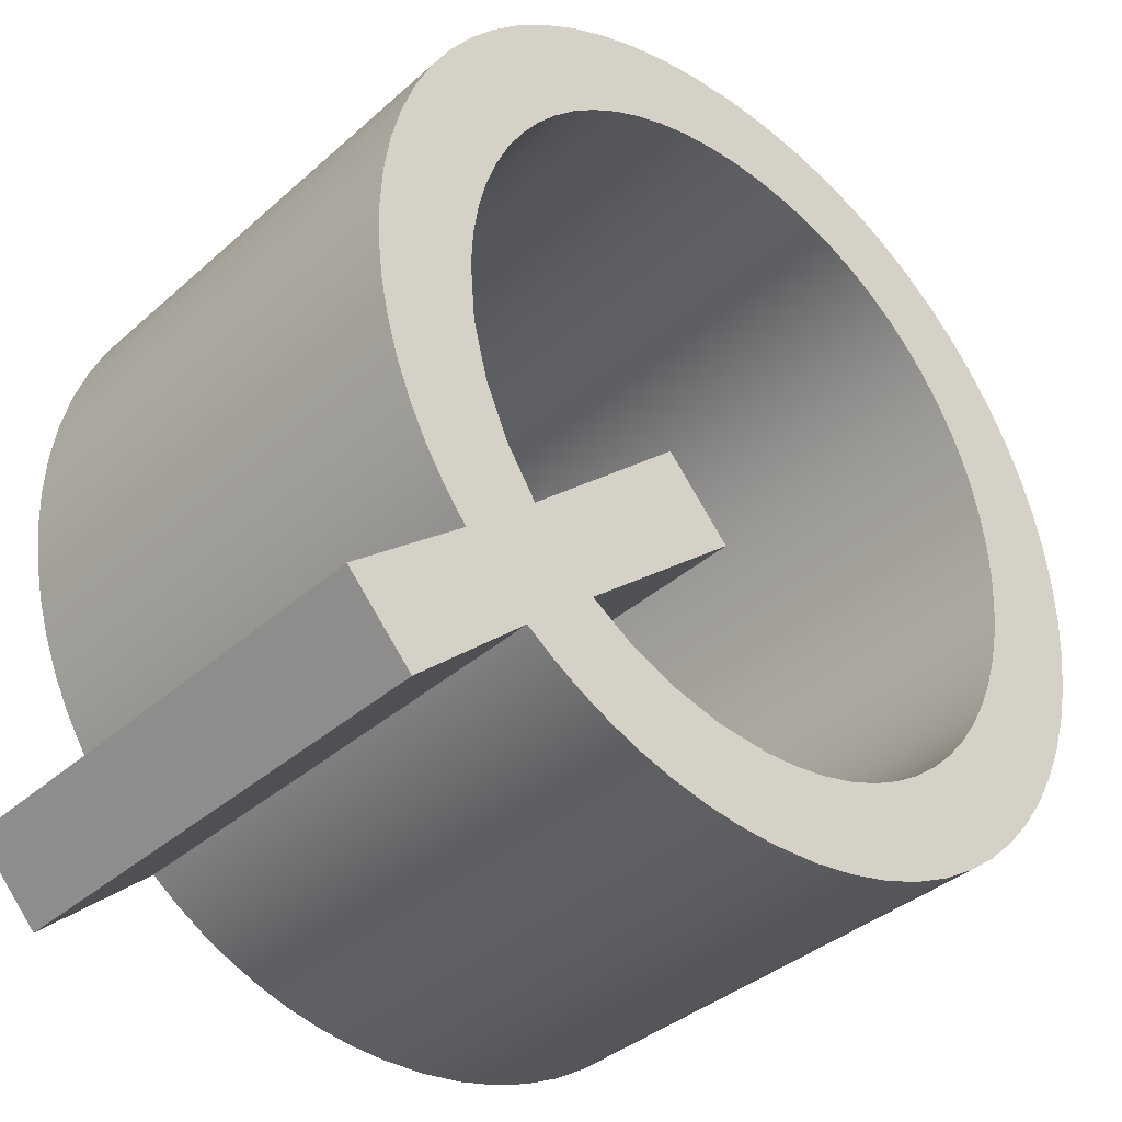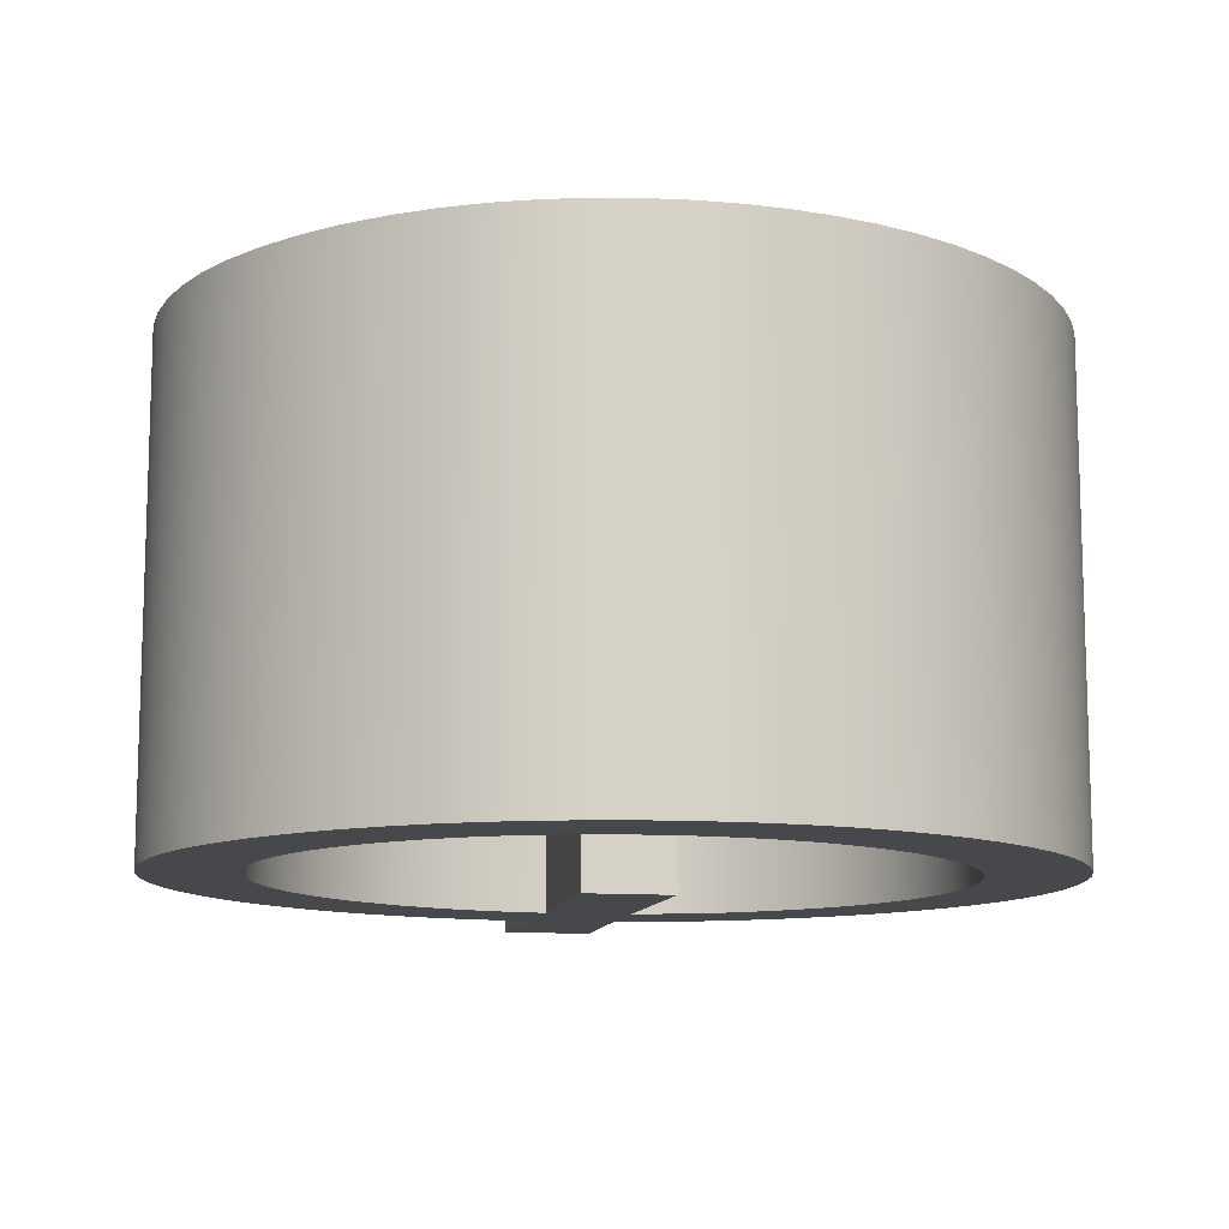
<metadata>
{"format":"obj","ext":"obj","renderer":"f3d","projection":"perspective","resolution":1024,"background":"white","views":[{"elev":-37.7,"azim":138.2,"up":"+Y"},{"elev":-11.5,"azim":-142.8,"up":"+Z"}]}
</metadata>
<code>
v 0.6645 26.35 0
v 0.6645 26.35 30
v 0.7838 23.76 0
v 0.7838 23.76 30
v 0.7855 28.95 0
v 0.7855 28.95 30
v 1.137 21.22 0
v 1.137 21.22 30
v 1.143 31.48 0
v 1.143 31.48 30
v 1.716 18.76 0
v 1.716 18.76 30
v 1.729 33.95 0
v 1.729 33.95 30
v 2.513 16.4 0
v 2.513 16.4 30
v 2.536 36.33 0
v 2.536 36.33 30
v 3.521 14.13 0
v 3.521 14.13 30
v 3.554 38.6 0
v 3.554 38.6 30
v 4.731 11.99 0
v 4.731 11.99 30
v 4.777 40.76 0
v 4.777 40.76 30
v 6.137 9.976 0
v 6.137 9.976 30
v 6.196 42.78 0
v 6.196 42.78 30
v 6.569 26.49 0
v 6.569 26.49 30
v 6.664 28.63 0
v 6.664 28.63 30
v 6.665 24.36 0
v 6.665 24.36 30
v 6.944 30.69 0
v 6.944 30.69 30
v 6.95 22.29 0
v 6.95 22.29 30
v 7.402 32.69 0
v 7.402 32.69 30
v 7.416 20.29 0
v 7.416 20.29 30
v 7.73 8.115 0
v 7.73 8.115 30
v 7.802 44.66 0
v 7.802 44.66 30
v 8.031 34.6 0
v 8.031 34.6 30
v 8.054 18.37 0
v 8.054 18.37 30
v 8.824 36.41 0
v 8.824 36.41 30
v 8.858 16.55 0
v 8.858 16.55 30
v 9.503 6.417 0
v 9.503 6.417 30
v 9.588 46.37 0
v 9.588 46.37 30
v 9.774 38.12 0
v 9.774 38.12 30
v 9.819 14.82 0
v 9.819 14.82 30
v 10.87 39.71 0
v 10.87 39.71 30
v 10.93 13.22 0
v 10.93 13.22 30
v 11.45 4.897 0
v 11.45 4.897 30
v 11.55 47.9 0
v 11.55 47.9 30
v 12.11 41.18 0
v 12.11 41.18 30
v 12.19 11.73 0
v 12.19 11.73 30
v 13.49 42.52 0
v 13.49 42.52 30
v 13.56 3.571 0
v 13.56 3.571 30
v 13.57 10.38 0
v 13.57 10.38 30
v 13.67 49.24 0
v 13.67 49.24 30
v 14.99 43.71 0
v 14.99 43.71 30
v 15.09 9.182 0
v 15.09 9.182 30
v 15.82 2.453 0
v 15.82 2.453 30
v 15.94 50.37 0
v 15.94 50.37 30
v 16.62 44.74 0
v 16.62 44.74 30
v 16.73 8.135 0
v 16.73 8.135 30
v 18.24 1.558 0
v 18.24 1.558 30
v 18.36 45.61 0
v 18.36 45.61 30
v 18.37 51.27 0
v 18.37 51.27 30
v 18.48 7.255 0
v 18.48 7.255 30
v 20.2 46.31 0
v 20.2 46.31 30
v 20.33 6.552 0
v 20.33 6.552 30
v 20.79 0.8998 0
v 20.79 0.8998 30
v 20.93 51.94 0
v 20.93 51.94 30
v 22.14 46.81 0
v 22.14 46.81 30
v 22.28 6.037 0
v 22.28 6.037 30
v 23.48 0.4943 0
v 23.48 0.4943 30
v 23.63 52.35 0
v 23.63 52.35 30
v 24.18 47.13 0
v 24.18 47.13 30
v 24.32 5.721 0
v 24.32 5.721 30
v 26.3 0.3558 0
v 26.3 0.3558 30
v 26.3 47.23 0
v 26.3 47.23 30
v 26.44 5.613 0
v 26.44 5.613 30
v 26.44 52.49 0
v 26.44 52.49 30
v 28.42 47.12 0
v 28.42 47.12 30
v 28.61 0.452 0
v 28.61 0.452 30
v 28.67 17.42 0
v 28.67 17.42 15
v 28.67 17.42 30
v 28.67 17.42 0
v 28.67 17.42 30
v 28.68 17.42 0
v 28.68 17.42 30
v 28.68 17.42 0
v 28.68 17.42 30
v 28.68 17.42 0
v 28.68 17.42 30
v 28.68 17.42 0
v 28.68 17.42 30
v 28.68 17.42 0
v 28.68 17.42 30
v 28.69 17.43 0
v 28.69 17.43 30
v 28.7 17.4 0
v 28.7 17.4 30
v 28.72 17.47 0
v 28.72 17.47 30
v 28.78 17.33 0
v 28.78 17.33 30
v 28.84 17.6 0
v 28.84 17.6 30
v 29.08 17.08 0
v 29.08 17.08 30
v 29.26 52.35 0
v 29.26 52.35 30
v 29.27 18.09 0
v 29.27 18.09 30
v 29.7 5.875 0
v 29.7 5.875 30
v 30.14 16.17 0
v 30.14 16.17 30
v 30.46 46.81 0
v 30.46 46.81 30
v 30.58 19.55 0
v 30.58 19.55 30
v 30.83 0.7339 0
v 30.83 0.7339 30
v 31.89 21.01 0
v 31.89 21.01 30
v 31.95 51.94 0
v 31.95 51.94 30
v 32.33 21.49 0
v 32.33 21.49 30
v 32.41 46.29 0
v 32.41 46.29 30
v 32.45 21.62 0
v 32.45 21.62 30
v 32.48 21.66 0
v 32.48 21.66 30
v 32.49 21.67 0
v 32.49 21.67 30
v 32.49 21.67 0
v 32.49 21.67 30
v 32.49 21.67 0
v 32.49 21.67 30
v 32.49 21.67 0
v 32.49 21.67 15
v 32.49 21.67 30
v 32.49 21.67 0
v 32.49 21.67 30
v 32.49 21.67 0
v 32.49 21.67 30
v 32.5 21.66 0
v 32.5 21.66 30
v 32.52 21.65 0
v 32.52 21.65 30
v 32.6 21.58 0
v 32.6 21.58 30
v 32.75 6.63 0
v 32.75 6.63 30
v 32.89 21.31 0
v 32.89 21.31 30
v 32.97 1.191 0
v 32.97 1.191 30
v 33.36 13.42 0
v 33.36 13.42 30
v 33.94 20.35 0
v 33.94 20.35 30
v 34.26 45.59 0
v 34.26 45.59 30
v 34.5 51.29 0
v 34.5 51.29 30
v 35.01 1.814 0
v 35.01 1.814 30
v 35.55 7.83 0
v 35.55 7.83 30
v 36.01 44.71 0
v 36.01 44.71 30
v 36.57 10.68 0
v 36.57 10.68 30
v 36.92 50.39 0
v 36.92 50.39 30
v 36.96 2.592 0
v 36.96 2.592 30
v 37.14 17.46 0
v 37.14 17.46 30
v 37.63 9.772 0
v 37.63 9.772 30
v 37.65 43.66 0
v 37.65 43.66 30
v 37.93 9.518 0
v 37.93 9.518 30
v 38.01 9.452 0
v 38.01 9.452 30
v 38.03 9.434 0
v 38.03 9.434 30
v 38.03 9.43 0
v 38.03 9.43 30
v 38.04 9.429 0
v 38.04 9.429 30
v 38.04 9.429 0
v 38.04 9.429 15
v 38.04 9.429 30
v 38.81 3.515 0
v 38.81 3.515 30
v 39.17 42.46 0
v 39.17 42.46 30
v 39.18 49.27 0
v 39.18 49.27 30
v 40.33 14.56 0
v 40.33 14.56 30
v 40.56 41.11 0
v 40.56 41.11 30
v 40.57 4.574 0
v 40.57 4.574 30
v 41.29 47.95 0
v 41.29 47.95 30
v 41.38 13.61 0
v 41.38 13.61 30
v 41.68 13.34 0
v 41.68 13.34 30
v 41.75 13.27 0
v 41.75 13.27 30
v 41.77 13.25 0
v 41.77 13.25 30
v 41.78 13.25 0
v 41.78 13.25 30
v 41.78 13.25 0
v 41.78 13.25 30
v 41.78 13.24 0
v 41.78 13.24 15
v 41.78 13.24 30
v 41.81 39.63 0
v 41.81 39.63 30
v 42.21 5.757 0
v 42.21 5.757 15
v 42.21 5.757 30
v 42.21 5.756 0
v 42.21 5.756 30
v 42.21 5.756 0
v 42.21 5.756 30
v 42.22 5.752 0
v 42.22 5.752 30
v 42.23 5.739 0
v 42.23 5.739 30
v 42.29 5.689 0
v 42.29 5.689 30
v 42.5 5.497 0
v 42.5 5.497 30
v 42.92 38.02 0
v 42.92 38.02 30
v 43.24 46.43 0
v 43.24 46.43 30
v 43.25 4.812 0
v 43.25 4.812 30
v 43.62 16.08 0
v 43.62 16.08 30
v 43.88 36.3 0
v 43.88 36.3 30
v 44.69 34.47 0
v 44.69 34.47 30
v 45 19.26 0
v 45 19.26 30
v 45.01 44.73 0
v 45.01 44.73 30
v 45.33 32.56 0
v 45.33 32.56 30
v 45.52 2.732 0
v 45.52 2.732 30
v 45.79 30.56 0
v 45.79 30.56 30
v 45.87 22.7 0
v 45.87 22.7 30
v 46.03 9.501 0
v 46.03 9.501 15
v 46.03 9.501 30
v 46.03 9.501 0
v 46.03 9.501 30
v 46.03 9.5 0
v 46.03 9.5 30
v 46.03 9.497 0
v 46.03 9.497 30
v 46.05 9.485 0
v 46.05 9.485 30
v 46.08 28.48 0
v 46.08 28.48 30
v 46.1 9.439 0
v 46.1 9.439 30
v 46.17 26.35 0
v 46.17 26.35 30
v 46.32 9.263 0
v 46.32 9.263 30
v 46.6 42.87 0
v 46.6 42.87 30
v 47.07 8.635 0
v 47.07 8.635 30
v 47.4 11.29 0
v 47.4 11.29 30
v 47.8 0.653 0
v 47.8 0.653 30
v 48.01 40.86 0
v 48.01 40.86 30
v 48.55 -0.03222 0
v 48.55 -0.03222 30
v 48.61 13.21 0
v 48.61 13.21 30
v 48.76 -0.2242 0
v 48.76 -0.2242 30
v 48.82 -0.2748 0
v 48.82 -0.2748 30
v 48.83 -0.2877 0
v 48.83 -0.2877 30
v 48.84 -0.291 0
v 48.84 -0.291 30
v 48.84 -0.2918 0
v 48.84 -0.2918 30
v 48.84 -0.2921 0
v 48.84 -0.2921 15
v 48.84 -0.2921 30
v 48.84 -0.2919 0
v 48.84 -0.2919 30
v 48.84 -0.2914 0
v 48.84 -0.2914 30
v 48.84 -0.289 0
v 48.84 -0.289 30
v 48.85 -0.2799 0
v 48.85 -0.2799 30
v 48.88 -0.2444 0
v 48.88 -0.2444 30
v 49 -0.1096 0
v 49 -0.1096 30
v 49.22 38.71 0
v 49.22 38.71 30
v 49.38 6.729 0
v 49.38 6.729 30
v 49.44 0.3717 0
v 49.44 0.3717 30
v 49.65 15.23 0
v 49.65 15.23 30
v 50.23 36.45 0
v 50.23 36.45 30
v 50.51 17.35 0
v 50.51 17.35 30
v 50.78 1.832 0
v 50.78 1.832 30
v 51.03 34.08 0
v 51.03 34.08 30
v 51.19 19.55 0
v 51.19 19.55 30
v 51.6 31.62 0
v 51.6 31.62 30
v 51.68 4.823 0
v 51.68 4.823 30
v 51.68 21.81 0
v 51.68 21.81 30
v 51.96 29.09 0
v 51.96 29.09 30
v 51.98 24.13 0
v 51.98 24.13 30
v 52.08 26.49 0
v 52.08 26.49 30
v 52.12 3.293 0
v 52.12 3.293 30
v 52.44 4.195 0
v 52.44 4.195 30
v 52.56 3.774 0
v 52.56 3.774 30
v 52.65 4.019 0
v 52.65 4.019 30
v 52.68 3.909 0
v 52.68 3.909 30
v 52.71 3.972 0
v 52.71 3.972 30
v 52.71 3.944 0
v 52.71 3.944 30
v 52.72 3.96 0
v 52.72 3.96 30
v 52.72 3.953 0
v 52.72 3.953 30
v 52.72 3.957 0
v 52.72 3.957 30
v 52.72 3.956 0
v 52.72 3.956 30
v 52.72 3.957 0
v 52.72 3.957 30
v 52.72 3.956 0
v 52.72 3.956 30
v 52.73 3.956 0
v 52.73 3.956 15
v 52.73 3.956 30
f 3 35 39
f 3 39 7
f 1 5 31
f 3 1 35
f 35 1 31
f 43 11 7
f 19 15 55
f 19 55 63
f 43 7 39
f 15 51 55
f 43 51 11
f 63 23 19
f 51 15 11
f 21 49 17
f 17 41 13
f 61 29 65
f 61 25 29
f 25 53 21
f 47 65 29
f 37 9 13
f 9 37 33
f 5 9 33
f 25 61 53
f 17 49 41
f 49 21 53
f 13 41 37
f 33 31 5
f 45 27 67
f 57 45 75
f 67 23 63
f 45 67 75
f 75 81 57
f 27 23 67
f 69 81 87
f 57 81 69
f 79 69 87
f 79 87 95
f 89 95 103
f 89 79 95
f 146 144 148
f 154 152 156
f 166 174 170
f 162 160 166
f 156 160 158
f 150 148 152
f 144 146 142
f 137 140 142
f 148 150 146
f 150 152 154
f 162 158 160
f 158 154 156
f 142 140 144
f 174 178 217
f 93 71 83
f 71 77 59
f 101 105 91
f 91 99 83
f 73 47 59
f 71 85 77
f 59 77 73
f 83 99 93
f 101 113 105
f 91 105 99
f 71 93 85
f 47 73 65
f 111 113 101
f 121 111 119
f 113 111 121
f 127 121 119
f 131 127 119
f 131 164 133
f 164 180 172
f 127 131 133
f 180 221 184
f 172 180 184
f 219 221 231
f 258 227 231
f 219 231 227
f 219 184 221
f 133 164 172
f 205 186 188
f 190 192 201
f 194 196 199
f 194 199 192
f 203 188 190
f 201 192 199
f 182 186 207
f 182 207 211
f 203 190 201
f 205 188 203
f 186 205 207
f 211 178 182
f 258 266 239
f 302 256 266
f 239 266 256
f 262 256 302
f 302 314 262
f 314 283 262
f 227 258 239
f 308 300 382
f 314 343 283
f 351 283 343
f 283 351 300
f 300 351 382
f 390 310 308
f 217 178 211
f 162 166 170
f 107 97 103
f 109 97 107
f 109 107 115
f 115 123 117
f 117 109 115
f 129 125 123
f 135 125 129
f 168 135 129
f 168 213 176
f 168 176 135
f 209 213 168
f 117 123 125
f 233 209 225
f 235 229 215
f 237 268 241
f 170 217 215
f 237 229 260
f 251 264 225
f 223 209 233
f 245 270 247
f 247 270 249
f 245 243 268
f 254 233 225
f 243 241 268
f 223 213 209
f 249 270 251
f 217 170 174
f 251 285 264
f 254 225 264
f 290 288 324
f 292 290 324
f 288 285 324
f 296 294 324
f 298 296 324
f 318 304 345
f 386 353 349
f 394 349 318
f 304 298 341
f 294 292 324
f 359 357 378
f 361 359 376
f 365 363 372
f 365 370 367
f 374 363 361
f 370 365 372
f 359 378 376
f 363 374 372
f 380 353 386
f 394 386 349
f 380 378 357
f 374 361 376
f 380 357 353
f 280 285 251
f 384 394 318
f 235 260 229
f 215 217 235
f 388 312 392
f 268 270 245
f 272 274 251
f 251 270 272
f 251 276 278
f 312 388 306
f 280 306 347
f 278 280 251
f 276 251 274
f 268 237 260
f 398 392 312
f 335 320 406
f 320 316 400
f 382 390 308
f 310 396 316
f 396 310 390
f 400 316 396
f 410 339 335
f 404 398 322
f 312 322 398
f 408 404 322
f 400 406 320
f 406 410 335
f 339 410 408
f 339 408 322
f 327 298 324
f 329 298 327
f 333 337 298
f 298 331 333
f 329 331 298
f 341 345 304
f 298 337 341
f 345 384 318
f 384 402 394
f 416 412 414
f 414 412 402
f 420 416 418
f 324 285 280
f 418 416 414
f 422 420 418
f 388 355 306
f 306 355 347
f 426 424 422
f 430 428 426
f 432 428 430
f 434 432 430
f 434 438 436
f 434 436 432
f 424 426 428
f 420 422 424
f 347 324 280
f 402 412 394
f 103 97 89
f 325 327 324
f 325 331 329
f 325 329 327
f 337 333 334 338
f 345 341 342 346
f 346 385 384 345
f 341 337 338 342
f 325 333 331
f 328 325 326
f 325 328 330
f 330 332 325
f 325 332 334
f 334 333 325
f 414 402 403 415
f 422 418 419 423
f 418 414 415 419
f 439 430 426
f 439 438 434
f 430 439 434
f 422 439 426
f 423 439 422
f 402 384 385 403
f 439 423 427
f 439 431 435
f 439 435 440
f 431 439 427
f 286 264 285
f 233 254 255 234
f 254 264 265 255
f 213 223 224 214
f 135 176 177 136
f 176 213 214 177
f 223 233 234 224
f 117 125 126 118
f 97 109 110 98
f 109 117 118 110
f 79 89 90 80
f 57 69 70 58
f 69 79 80 70
f 89 97 98 90
f 125 135 136 126
f 27 45 46 28
f 19 23 24 20
f 23 27 28 24
f 11 15 16 12
f 3 7 8 4
f 7 11 12 8
f 15 19 20 16
f 5 1 2 6
f 13 9 10 14
f 9 5 6 10
f 21 17 18 22
f 29 25 26 30
f 30 48 47 29
f 25 21 22 26
f 17 13 14 18
f 1 3 4 2
f 45 57 58 46
f 265 286 287
f 264 286 265
f 71 59 60 72
f 91 83 84 92
f 83 71 72 84
f 111 101 102 112
f 131 119 120 132
f 119 111 112 120
f 101 91 92 102
f 180 164 165 181
f 231 221 222 232
f 221 180 181 222
f 266 258 259 267
f 314 302 303 315
f 302 266 267 303
f 258 231 232 259
f 164 131 132 165
f 351 343 344 352
f 390 382 383 391
f 382 351 352 383
f 400 396 397 401
f 410 406 407 411
f 406 400 401 407
f 396 390 391 397
f 404 408 409 405
f 392 398 399 393
f 398 404 405 399
f 355 388 389 356
f 325 324 347
f 347 355 356 348
f 388 392 393 389
f 408 410 411 409
f 343 314 315 344
f 348 325 347
f 59 47 48 60
f 325 348 326
f 368 365 367
f 368 361 363
f 368 363 365
f 357 359 360 358
f 349 353 354 350
f 350 319 318 349
f 353 357 358 354
f 368 359 361
f 366 368 369
f 368 366 364
f 364 362 368
f 368 362 360
f 360 359 368
f 298 304 305 299
f 294 296 297 295
f 296 298 299 297
f 286 290 292
f 286 285 288
f 290 286 288
f 294 286 292
f 295 286 294
f 304 318 319 305
f 286 295 293
f 286 291 289
f 286 289 287
f 291 286 293
f 439 436 438
f 439 428 432
f 439 432 436
f 420 424 425 421
f 412 416 417 413
f 413 395 394 412
f 416 420 421 417
f 439 424 428
f 437 439 440
f 439 437 433
f 433 429 439
f 439 429 425
f 425 424 439
f 380 386 387 381
f 376 378 379 377
f 378 380 381 379
f 368 372 374
f 368 367 370
f 372 368 370
f 376 368 374
f 377 368 376
f 386 394 395 387
f 368 377 375
f 368 373 371
f 368 371 369
f 373 368 375
f 252 249 251
f 252 245 247
f 252 247 249
f 241 243 244 242
f 229 237 238 230
f 230 216 215 229
f 237 241 242 238
f 252 243 245
f 250 252 253
f 252 250 248
f 248 246 252
f 252 246 244
f 244 243 252
f 162 170 171 163
f 154 158 159 155
f 158 162 163 159
f 138 146 150
f 138 137 142
f 146 138 142
f 154 138 150
f 155 138 154
f 170 215 216 171
f 138 155 151
f 138 147 143
f 138 143 139
f 147 138 151
f 281 306 280
f 312 306 307 313
f 339 322 323 340
f 320 335 336 321
f 335 339 340 336
f 322 312 313 323
f 310 316 317 311
f 308 310 311 309
f 283 300 301 284
f 256 262 263 257
f 262 283 284 263
f 300 308 309 301
f 316 320 321 317
f 227 239 240 228
f 219 227 228 220
f 172 184 185 173
f 127 133 134 128
f 133 172 173 134
f 184 219 220 185
f 113 121 122 114
f 99 105 106 100
f 105 113 114 106
f 85 93 94 86
f 78 74 73 77
f 77 85 86 78
f 93 99 100 94
f 121 127 128 122
f 239 256 257 240
f 282 307 281
f 307 306 281
f 61 65 66 62
f 53 61 62 54
f 41 49 50 42
f 33 37 38 34
f 37 41 42 38
f 49 53 54 50
f 35 31 32 36
f 39 35 36 40
f 51 43 44 52
f 63 55 56 64
f 55 51 52 56
f 43 39 40 44
f 31 33 34 32
f 75 67 68 76
f 81 75 76 82
f 95 87 88 96
f 107 103 104 108
f 103 95 96 104
f 87 81 82 88
f 123 115 116 124
f 168 129 130 169
f 129 123 124 130
f 225 209 210 226
f 225 252 251
f 209 168 169 210
f 115 107 108 116
f 67 63 64 68
f 225 226 252
f 65 73 74 66
f 252 226 253
f 197 199 196
f 197 203 201
f 197 201 199
f 207 205 206 208
f 217 211 212 218
f 218 236 235 217
f 211 207 208 212
f 197 205 203
f 200 197 198
f 197 200 202
f 202 204 197
f 197 204 206
f 206 205 197
f 268 260 261 269
f 272 270 271 273
f 270 268 269 271
f 281 276 274
f 281 280 278
f 276 281 278
f 272 281 274
f 273 281 272
f 260 235 236 261
f 281 273 275
f 281 277 279
f 281 279 282
f 277 281 275
f 138 140 137
f 138 148 144
f 138 144 140
f 156 152 153 157
f 166 160 161 167
f 167 175 174 166
f 160 156 157 161
f 138 152 148
f 141 138 139
f 138 141 145
f 145 149 138
f 138 149 153
f 153 152 138
f 182 178 179 183
f 188 186 187 189
f 186 182 183 187
f 197 192 190
f 197 196 194
f 192 197 194
f 188 197 190
f 189 197 188
f 178 174 175 179
f 197 189 191
f 197 193 195
f 197 195 198
f 193 197 191
f 4 40 36
f 4 8 40
f 2 32 6
f 4 36 2
f 36 32 2
f 44 8 12
f 20 56 16
f 20 64 56
f 44 40 8
f 16 56 52
f 44 12 52
f 64 20 24
f 52 12 16
f 22 18 50
f 18 14 42
f 62 66 30
f 62 30 26
f 26 22 54
f 48 30 66
f 38 14 10
f 10 34 38
f 6 34 10
f 26 54 62
f 18 42 50
f 50 54 22
f 14 38 42
f 34 6 32
f 46 68 28
f 58 76 46
f 68 64 24
f 46 76 68
f 76 58 82
f 28 68 24
f 70 88 82
f 58 70 82
f 80 88 70
f 80 96 88
f 90 104 96
f 90 96 80
f 147 149 145
f 155 157 153
f 167 171 175
f 163 167 161
f 157 159 161
f 151 153 149
f 145 143 147
f 139 143 141
f 149 147 151
f 151 155 153
f 163 161 159
f 159 157 155
f 143 145 141
f 175 218 179
f 94 84 72
f 72 60 78
f 102 92 106
f 92 84 100
f 74 60 48
f 72 78 86
f 60 74 78
f 84 94 100
f 102 106 114
f 92 100 106
f 72 86 94
f 48 66 74
f 112 102 114
f 122 120 112
f 114 122 112
f 128 120 122
f 132 120 128
f 132 134 165
f 165 173 181
f 128 134 132
f 181 185 222
f 173 185 181
f 220 232 222
f 259 232 228
f 220 228 232
f 220 222 185
f 134 173 165
f 206 189 187
f 191 202 193
f 195 200 198
f 195 193 200
f 204 191 189
f 202 200 193
f 183 208 187
f 183 212 208
f 204 202 191
f 206 204 189
f 187 208 206
f 212 183 179
f 259 240 267
f 303 267 257
f 240 257 267
f 263 303 257
f 303 263 315
f 315 263 284
f 228 240 259
f 309 383 301
f 315 284 344
f 352 344 284
f 284 301 352
f 301 383 352
f 391 309 311
f 218 212 179
f 163 171 167
f 108 104 98
f 110 108 98
f 110 116 108
f 116 118 124
f 118 116 110
f 130 124 126
f 136 130 126
f 169 130 136
f 169 177 214
f 169 136 177
f 210 169 214
f 118 126 124
f 234 226 210
f 236 216 230
f 238 242 269
f 171 216 218
f 238 261 230
f 253 226 265
f 224 234 210
f 246 248 271
f 248 250 271
f 246 269 244
f 255 226 234
f 244 269 242
f 224 210 214
f 250 253 271
f 218 175 171
f 253 265 287
f 255 265 226
f 291 326 289
f 293 326 291
f 289 326 287
f 297 326 295
f 299 326 297
f 319 346 305
f 387 350 354
f 395 319 350
f 305 342 299
f 295 326 293
f 360 379 358
f 362 377 360
f 366 373 364
f 366 369 371
f 375 362 364
f 371 373 366
f 360 377 379
f 364 373 375
f 381 387 354
f 395 350 387
f 381 358 379
f 375 377 362
f 381 354 358
f 282 253 287
f 385 319 395
f 236 230 261
f 216 236 218
f 389 393 313
f 269 246 271
f 273 253 275
f 253 273 271
f 253 279 277
f 313 307 389
f 282 348 307
f 279 253 282
f 277 275 253
f 269 261 238
f 399 313 393
f 336 407 321
f 321 401 317
f 383 309 391
f 311 317 397
f 397 391 311
f 401 397 317
f 411 336 340
f 405 323 399
f 313 399 323
f 409 323 405
f 401 321 407
f 407 336 411
f 340 409 411
f 340 323 409
f 328 326 299
f 330 328 299
f 334 299 338
f 299 334 332
f 330 299 332
f 342 305 346
f 299 342 338
f 346 319 385
f 385 395 403
f 417 415 413
f 415 403 413
f 421 419 417
f 326 282 287
f 419 415 417
f 423 419 421
f 389 307 356
f 307 348 356
f 427 423 425
f 431 427 429
f 433 431 429
f 435 431 433
f 435 437 440
f 435 433 437
f 425 429 427
f 421 425 423
f 348 282 326
f 403 395 413
f 104 90 98

</code>
